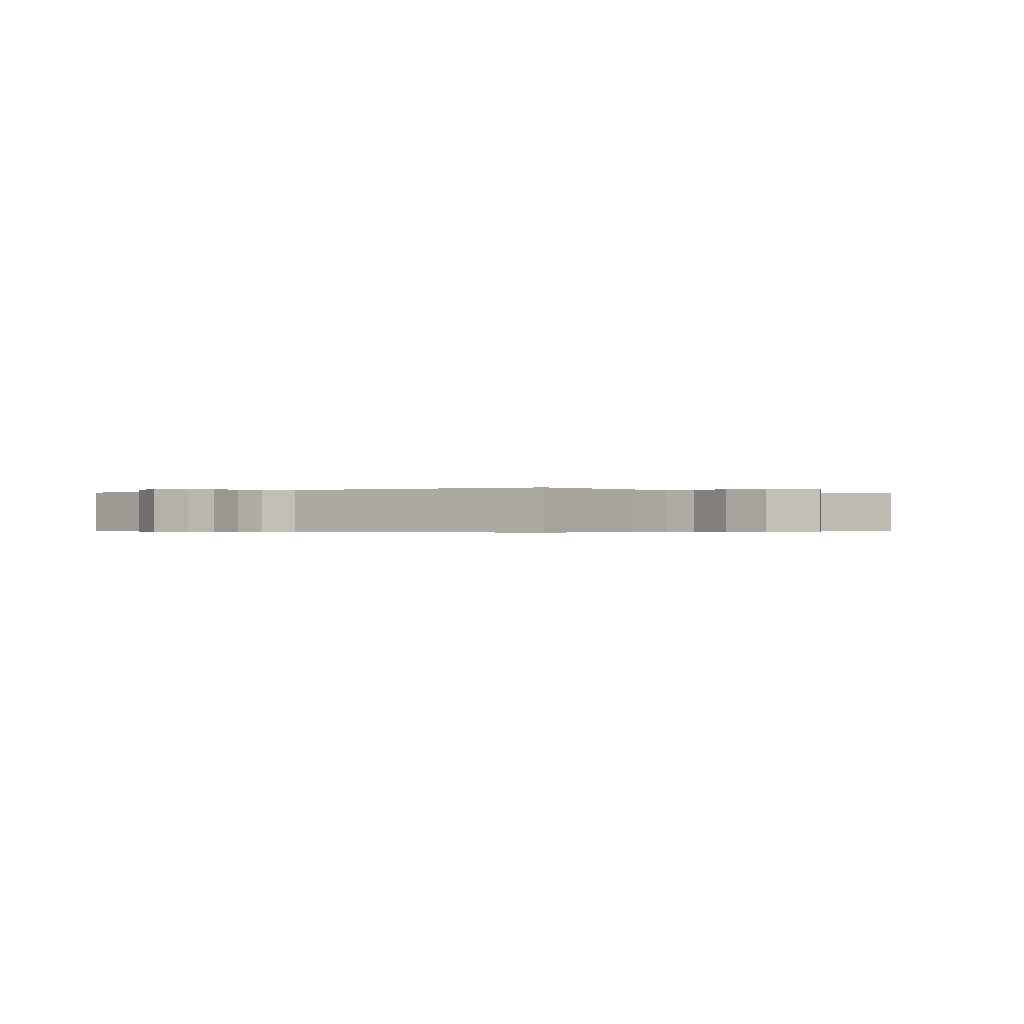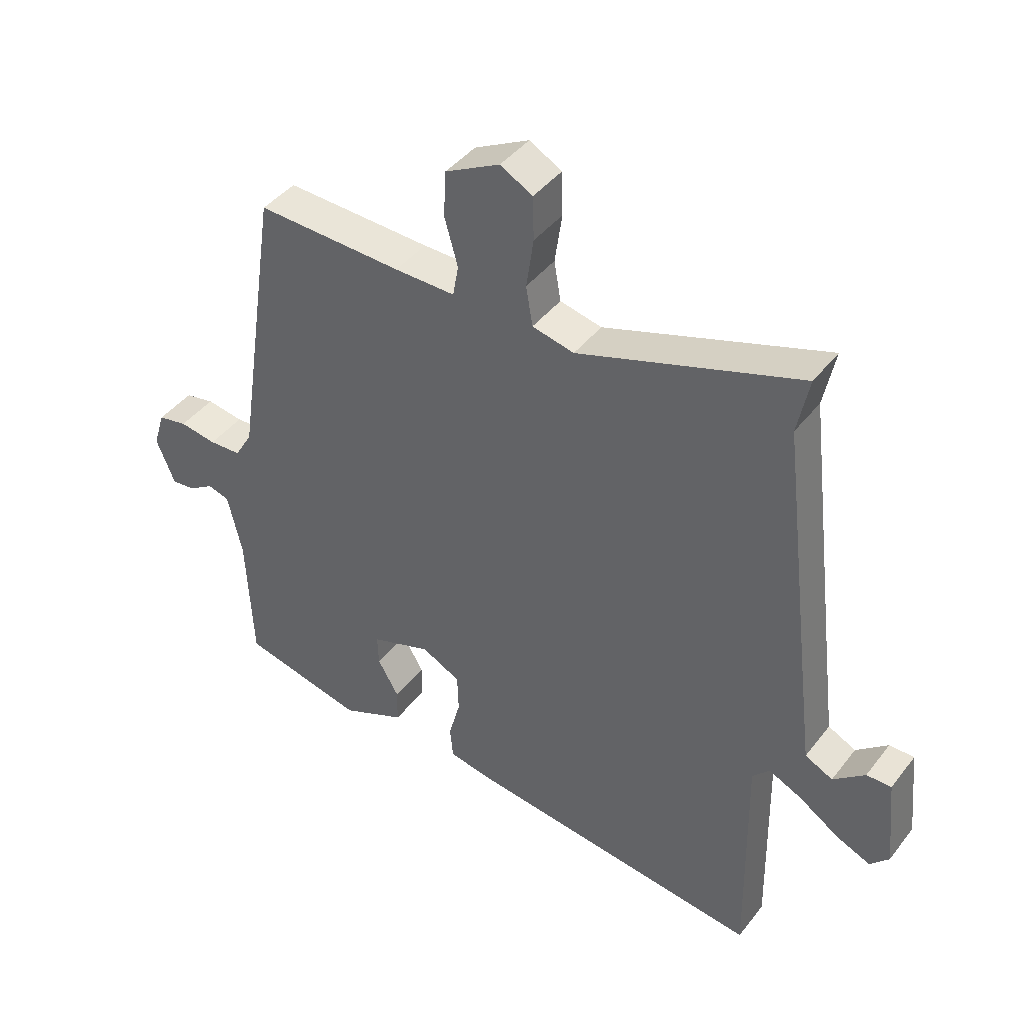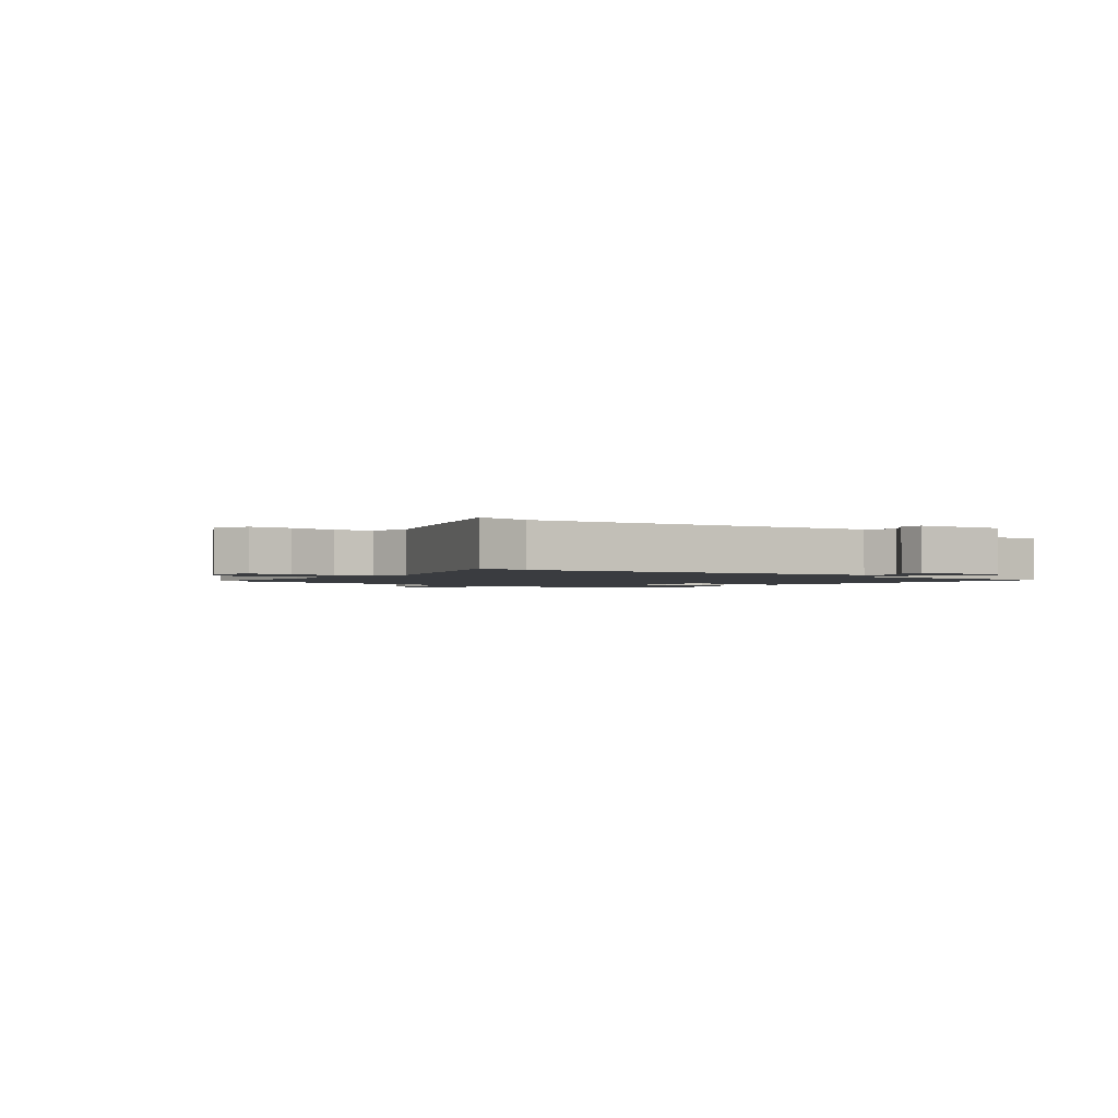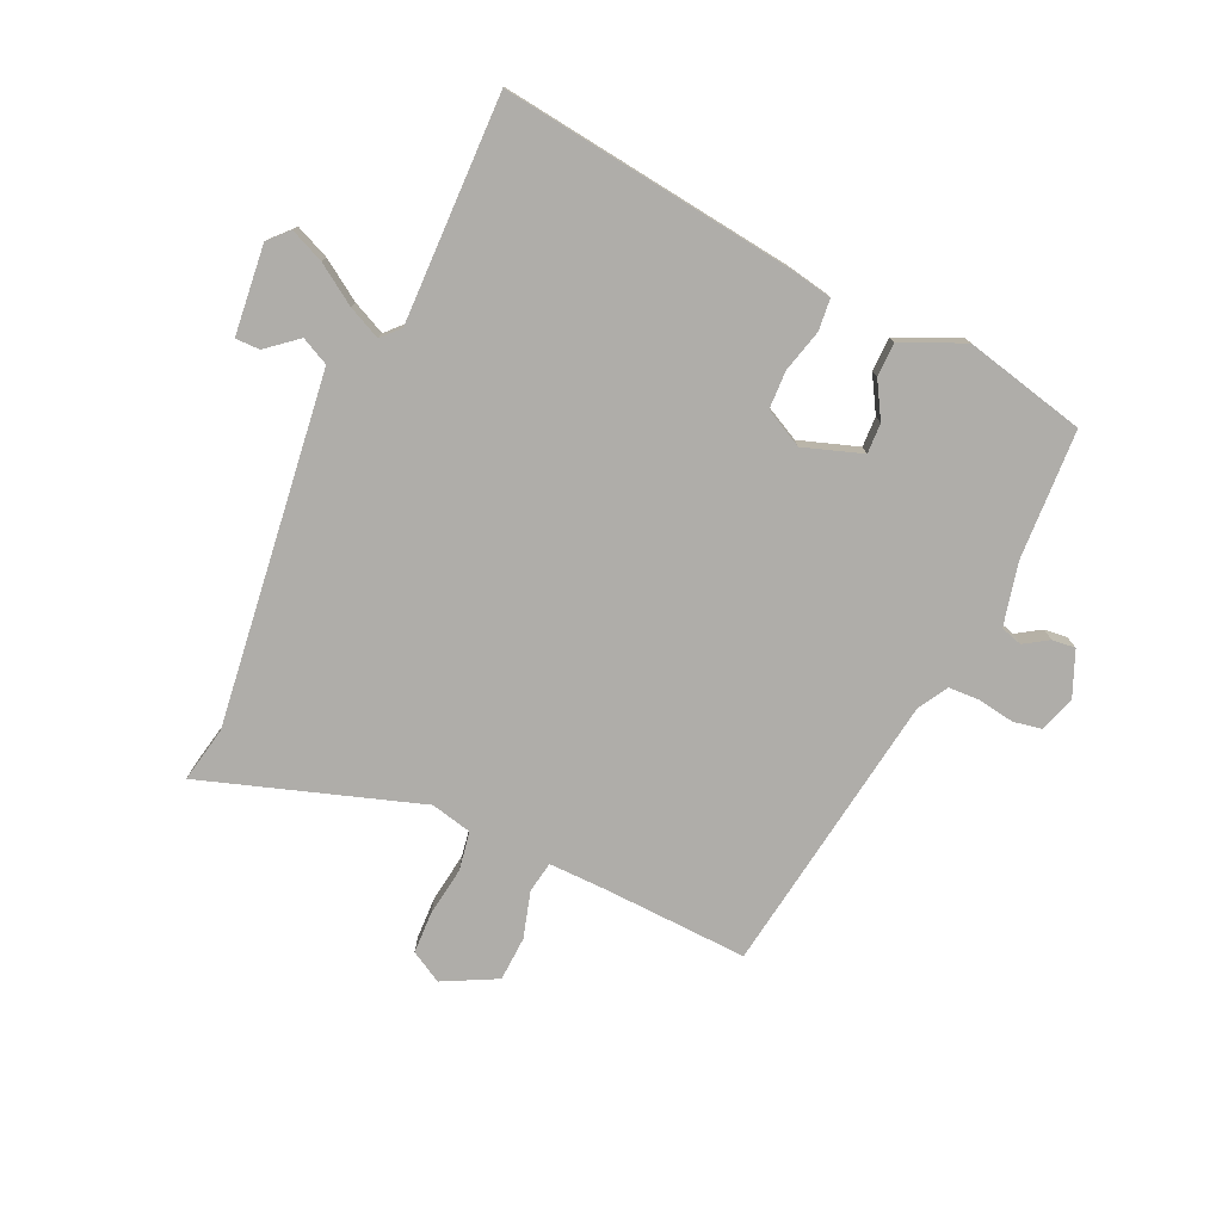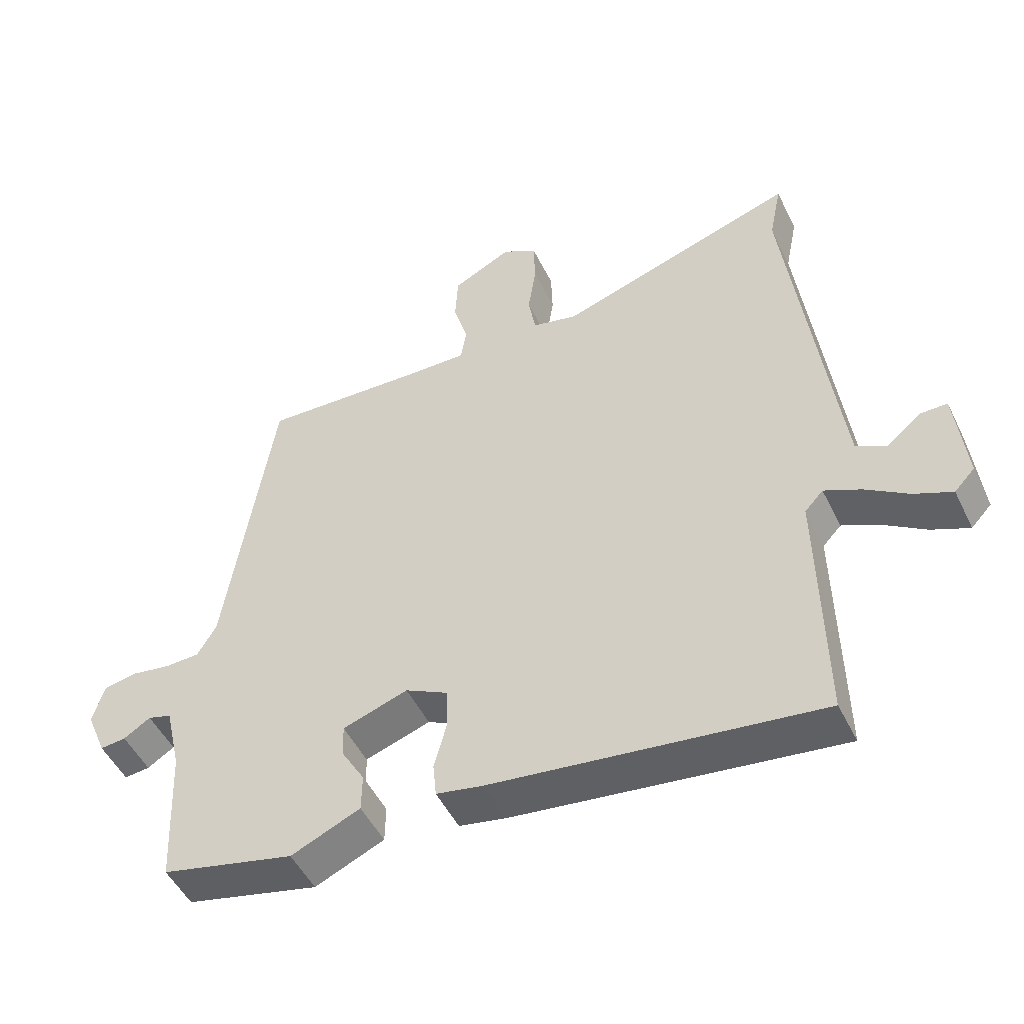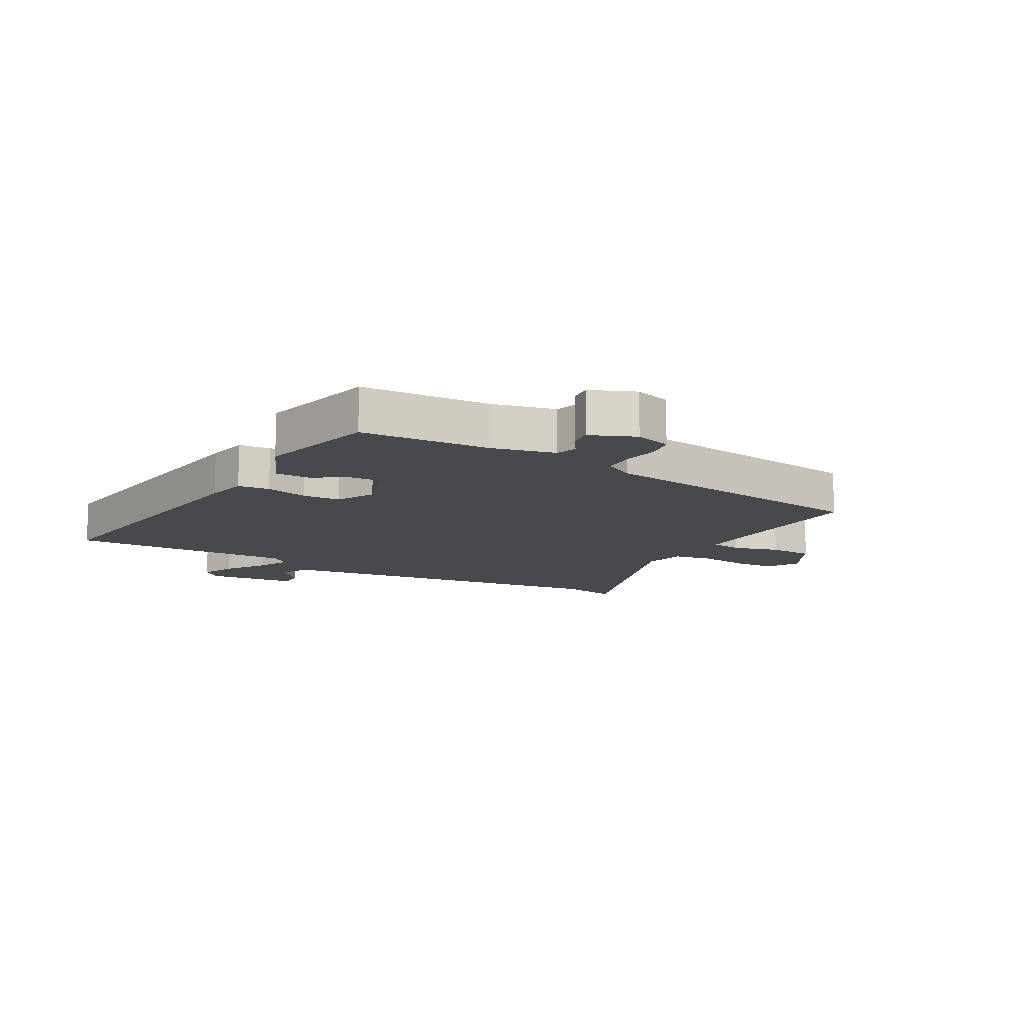
<metadata>
{"format":"obj","ext":"obj","renderer":"f3d","projection":"perspective","resolution":1024,"background":"white","views":[{"elev":-0.3,"azim":-50.0,"up":"+Y"},{"elev":42.3,"azim":34.5,"up":"+Z"},{"elev":-1.8,"azim":53.0,"up":"+Y"},{"elev":-77.3,"azim":155.6,"up":"+Y"},{"elev":-49.9,"azim":25.5,"up":"+Z"},{"elev":-12.2,"azim":-119.3,"up":"+Y"}]}
</metadata>
<code>
v 0.493 0.07 -0.577
v -0.001 0.07 -0.513
v -0.072 0.07 -0.499
v -0.077 0.07 -0.446
v -0.058 0.07 -0.375
v -0.06 0.07 -0.311
v -0.124 0.07 -0.278
v -0.223 0.07 -0.311
v -0.221 0.07 -0.362
v -0.186 0.07 -0.422
v -0.187 0.07 -0.479
v -0.292 0.07 -0.525
v -0.494 0.07 -0.477
v -0.504 0.07 -0.259
v -0.528 0.07 -0.154
v -0.564 0.07 -0.143
v -0.605 0.07 -0.169
v -0.644 0.07 -0.173
v -0.675 0.07 -0.098
v -0.656 0.07 -0.037
v -0.608 0.07 -0.028
v -0.547 0.07 -0.038
v -0.494 0.07 -0.036
v -0.465 0.07 0.013
v -0.393 0.07 0.49
v -0.152 0.07 0.479
v -0.052 0.07 0.477
v -0.043 0.07 0.529
v -0.065 0.07 0.607
v -0.061 0.07 0.682
v 0.029 0.07 0.728
v 0.082 0.07 0.698
v 0.084 0.07 0.627
v 0.072 0.07 0.545
v 0.083 0.07 0.48
v 0.152 0.07 0.464
v 0.517 0.07 0.583
v 0.498 0.07 0.489
v 0.546 0.07 0.095
v 0.57 0.07 -0.099
v 0.616 0.07 -0.122
v 0.668 0.07 -0.079
v 0.709 0.07 -0.079
v 0.724 0.07 -0.229
v 0.693 0.07 -0.262
v 0.636 0.07 -0.237
v 0.57 0.07 -0.193
v 0.515 0.07 -0.167
v 0.487 0.07 -0.197
v 0.493 0 -0.577
v -0.001 0 -0.513
v -0.072 0 -0.499
v -0.077 0 -0.446
v -0.058 0 -0.375
v -0.06 0 -0.311
v -0.124 0 -0.278
v -0.223 0 -0.311
v -0.221 0 -0.362
v -0.186 0 -0.422
v -0.187 0 -0.479
v -0.292 0 -0.525
v -0.494 0 -0.477
v -0.504 0 -0.259
v -0.528 0 -0.154
v -0.564 0 -0.143
v -0.605 0 -0.169
v -0.644 0 -0.173
v -0.675 0 -0.098
v -0.656 0 -0.037
v -0.608 0 -0.028
v -0.547 0 -0.038
v -0.494 0 -0.036
v -0.465 0 0.013
v -0.393 0 0.49
v -0.152 0 0.479
v -0.052 0 0.477
v -0.043 0 0.529
v -0.065 0 0.607
v -0.061 0 0.682
v 0.029 0 0.728
v 0.082 0 0.698
v 0.084 0 0.627
v 0.072 0 0.545
v 0.083 0 0.48
v 0.152 0 0.464
v 0.517 0 0.583
v 0.498 0 0.489
v 0.546 0 0.095
v 0.57 0 -0.099
v 0.616 0 -0.122
v 0.668 0 -0.079
v 0.709 0 -0.079
v 0.724 0 -0.229
v 0.693 0 -0.262
v 0.636 0 -0.237
v 0.57 0 -0.193
v 0.515 0 -0.167
v 0.487 0 -0.197
f 44 45 46 47
f 44 47 48
f 41 42 43 44
f 40 41 44 48
f 39 40 48 49
f 36 37 38
f 36 38 39 49
f 31 32 33 34
f 31 34 35
f 28 29 30 31
f 27 28 31 35
f 24 25 26
f 23 24 26 27
f 19 20 21 22
f 19 22 23
f 16 17 18 19
f 15 16 19 23
f 14 15 23 27
f 9 10 11 12
f 8 9 12 13
f 2 3 4 5
f 2 5 6
f 1 2 6
f 49 1 6 7
f 35 36 49 7
f 8 13 14 27
f 7 8 27 35
f 96 95 94 93
f 97 96 93
f 93 92 91 90
f 97 93 90 89
f 98 97 89 88
f 87 86 85
f 98 88 87 85
f 83 82 81 80
f 84 83 80
f 80 79 78 77
f 84 80 77 76
f 75 74 73
f 76 75 73 72
f 71 70 69 68
f 72 71 68
f 68 67 66 65
f 72 68 65 64
f 76 72 64 63
f 61 60 59 58
f 62 61 58 57
f 54 53 52 51
f 55 54 51
f 55 51 50
f 56 55 50 98
f 56 98 85 84
f 76 63 62 57
f 84 76 57 56
f 1 50 51 2
f 2 51 52 3
f 3 52 53 4
f 4 53 54 5
f 5 54 55 6
f 6 55 56 7
f 7 56 57 8
f 8 57 58 9
f 9 58 59 10
f 10 59 60 11
f 11 60 61 12
f 12 61 62 13
f 13 62 63 14
f 14 63 64 15
f 15 64 65 16
f 16 65 66 17
f 17 66 67 18
f 18 67 68 19
f 19 68 69 20
f 20 69 70 21
f 21 70 71 22
f 22 71 72 23
f 23 72 73 24
f 24 73 74 25
f 25 74 75 26
f 26 75 76 27
f 27 76 77 28
f 28 77 78 29
f 29 78 79 30
f 30 79 80 31
f 31 80 81 32
f 32 81 82 33
f 33 82 83 34
f 34 83 84 35
f 35 84 85 36
f 36 85 86 37
f 37 86 87 38
f 38 87 88 39
f 39 88 89 40
f 40 89 90 41
f 41 90 91 42
f 42 91 92 43
f 43 92 93 44
f 44 93 94 45
f 45 94 95 46
f 46 95 96 47
f 47 96 97 48
f 48 97 98 49
f 49 98 50 1

</code>
